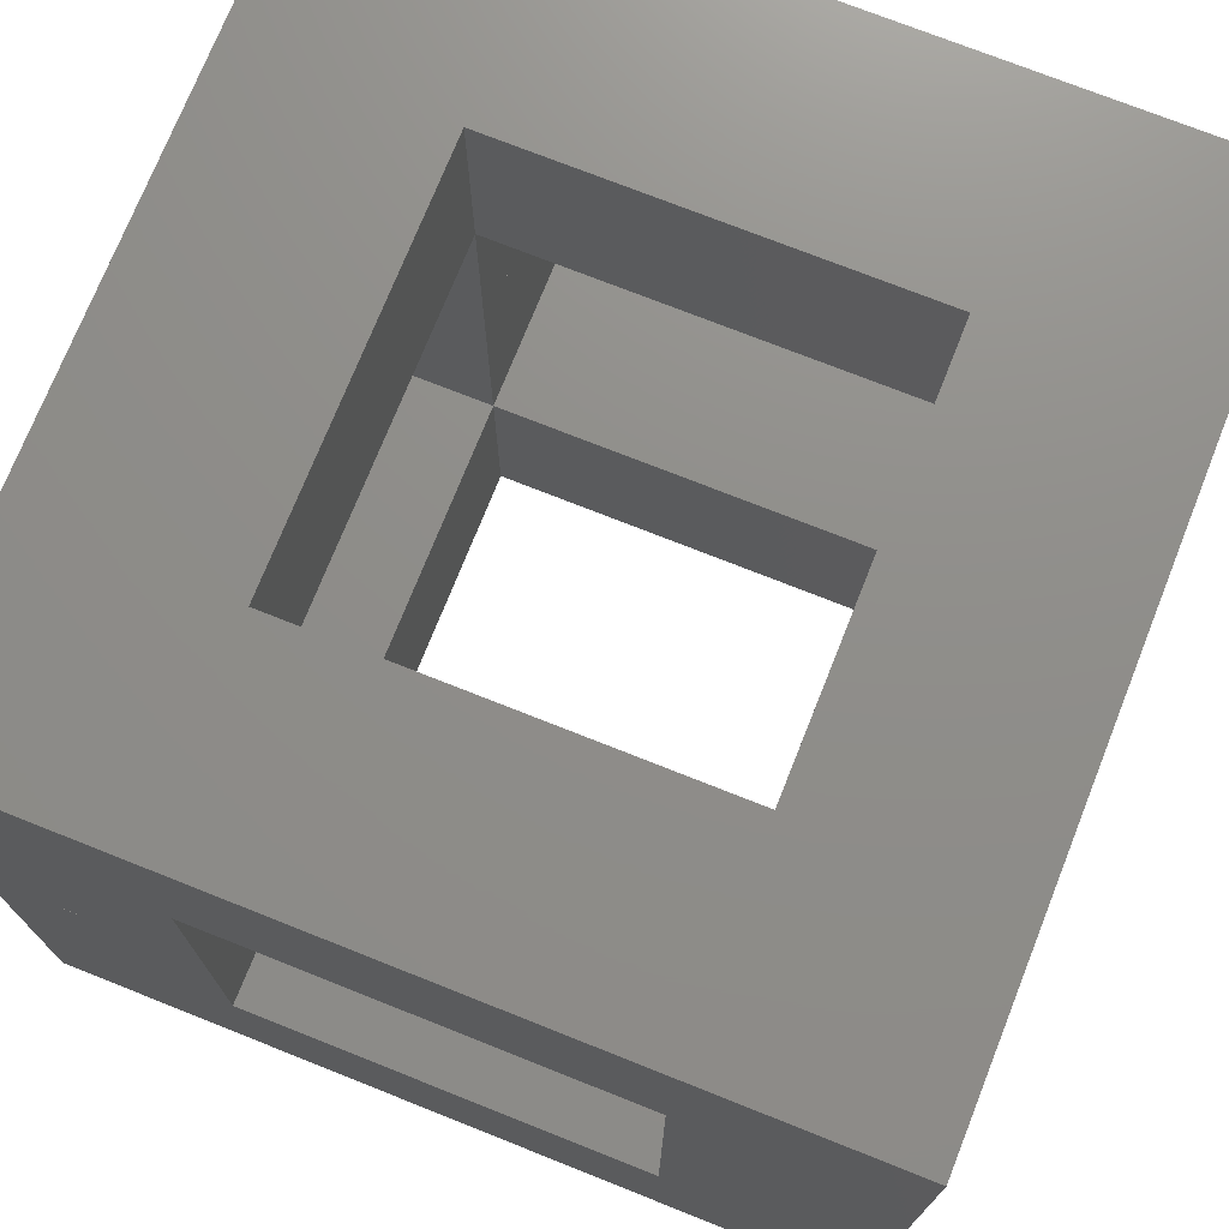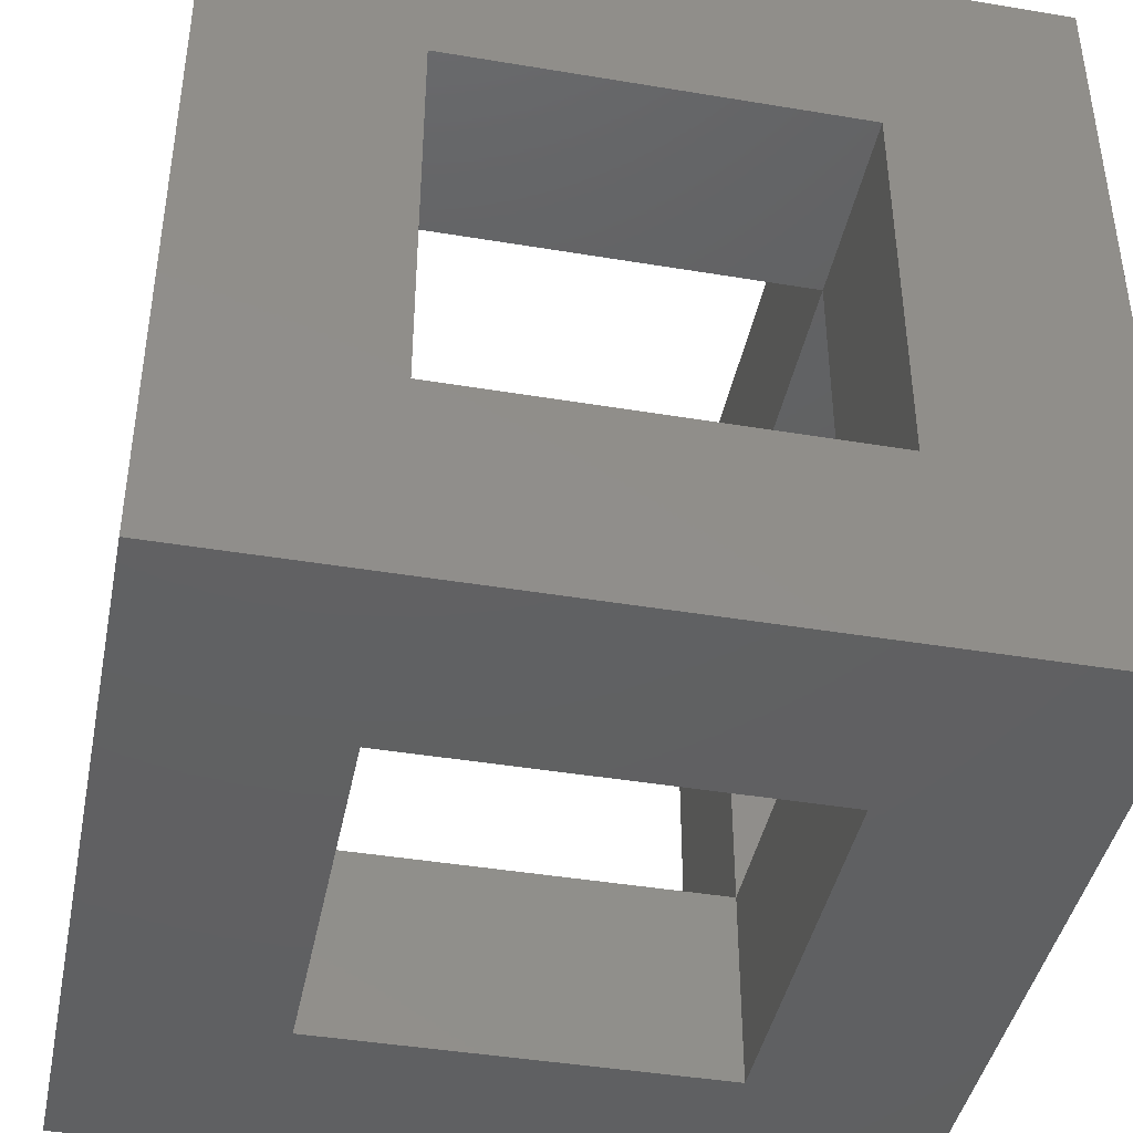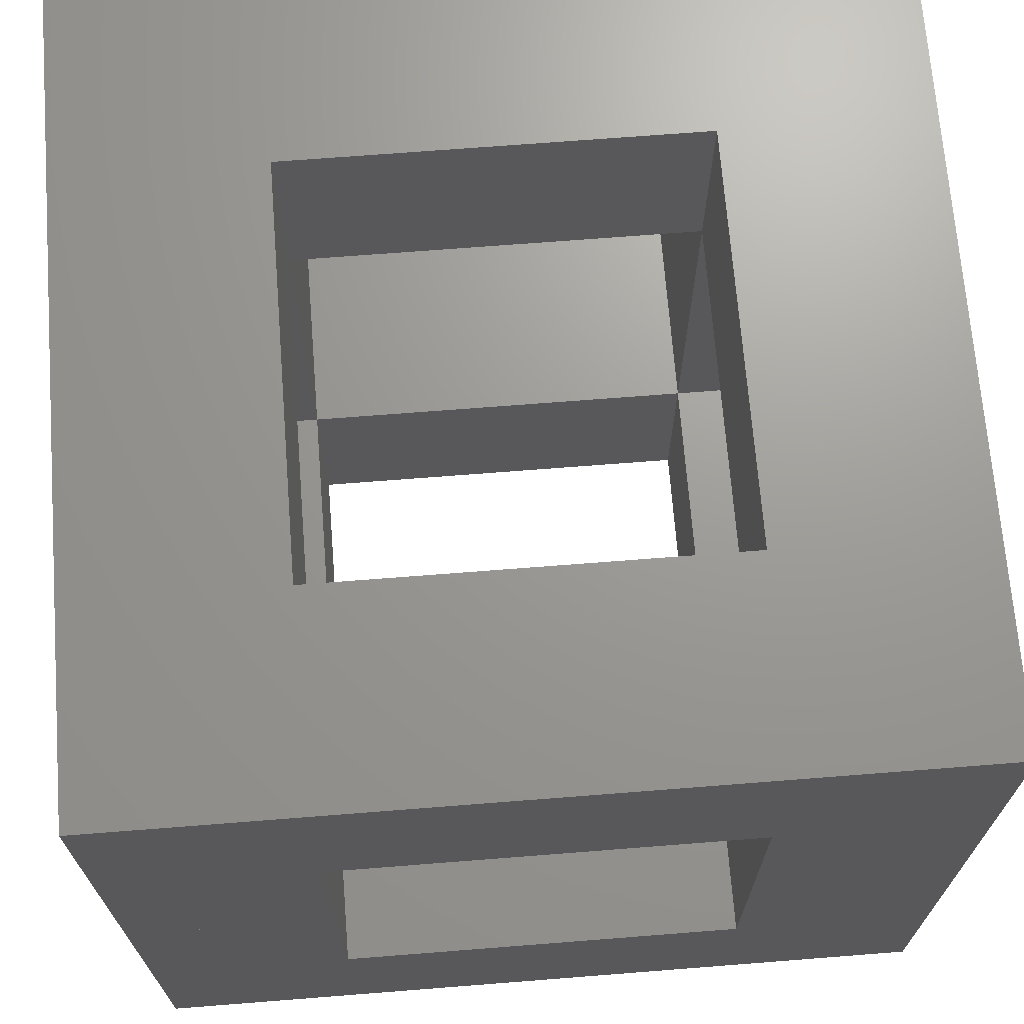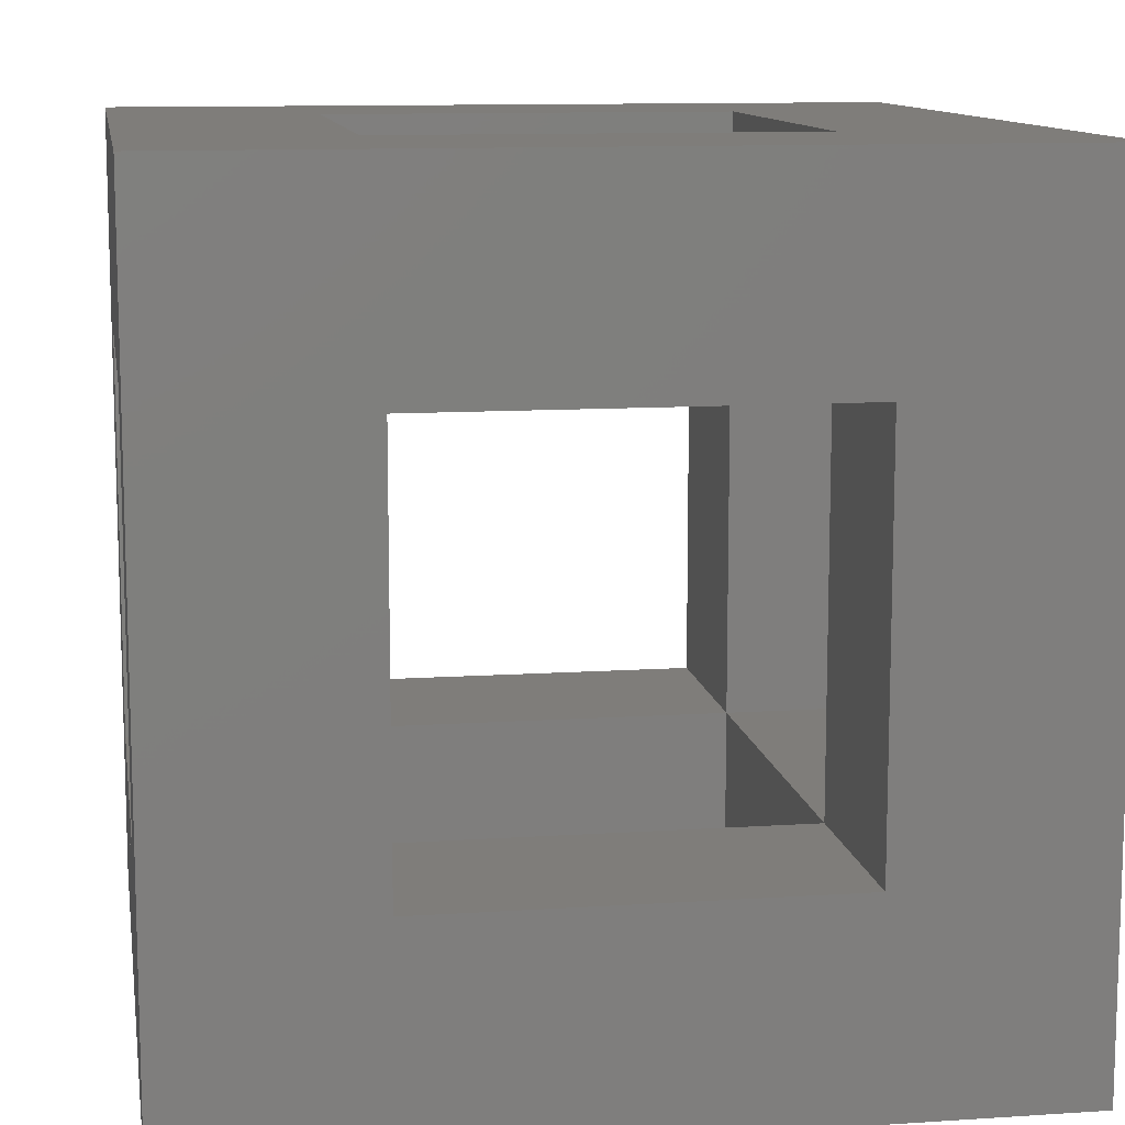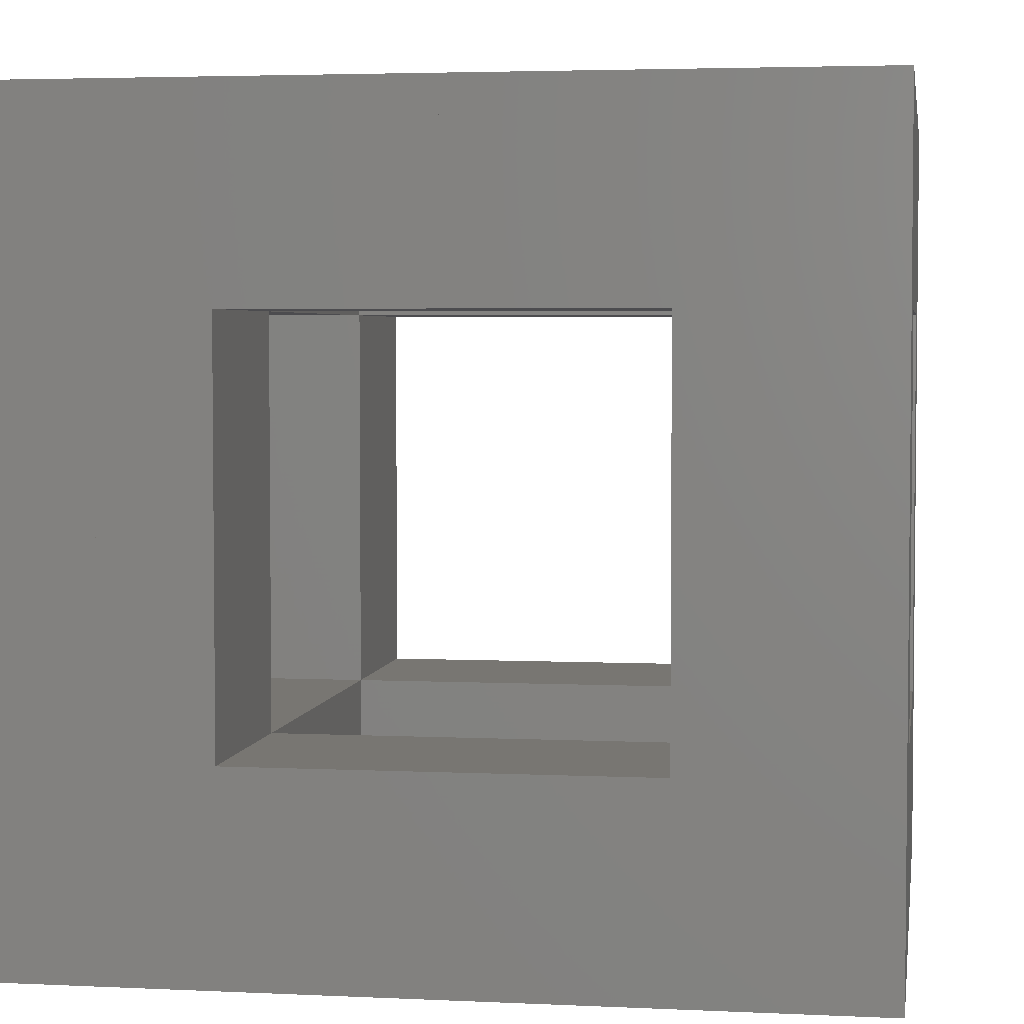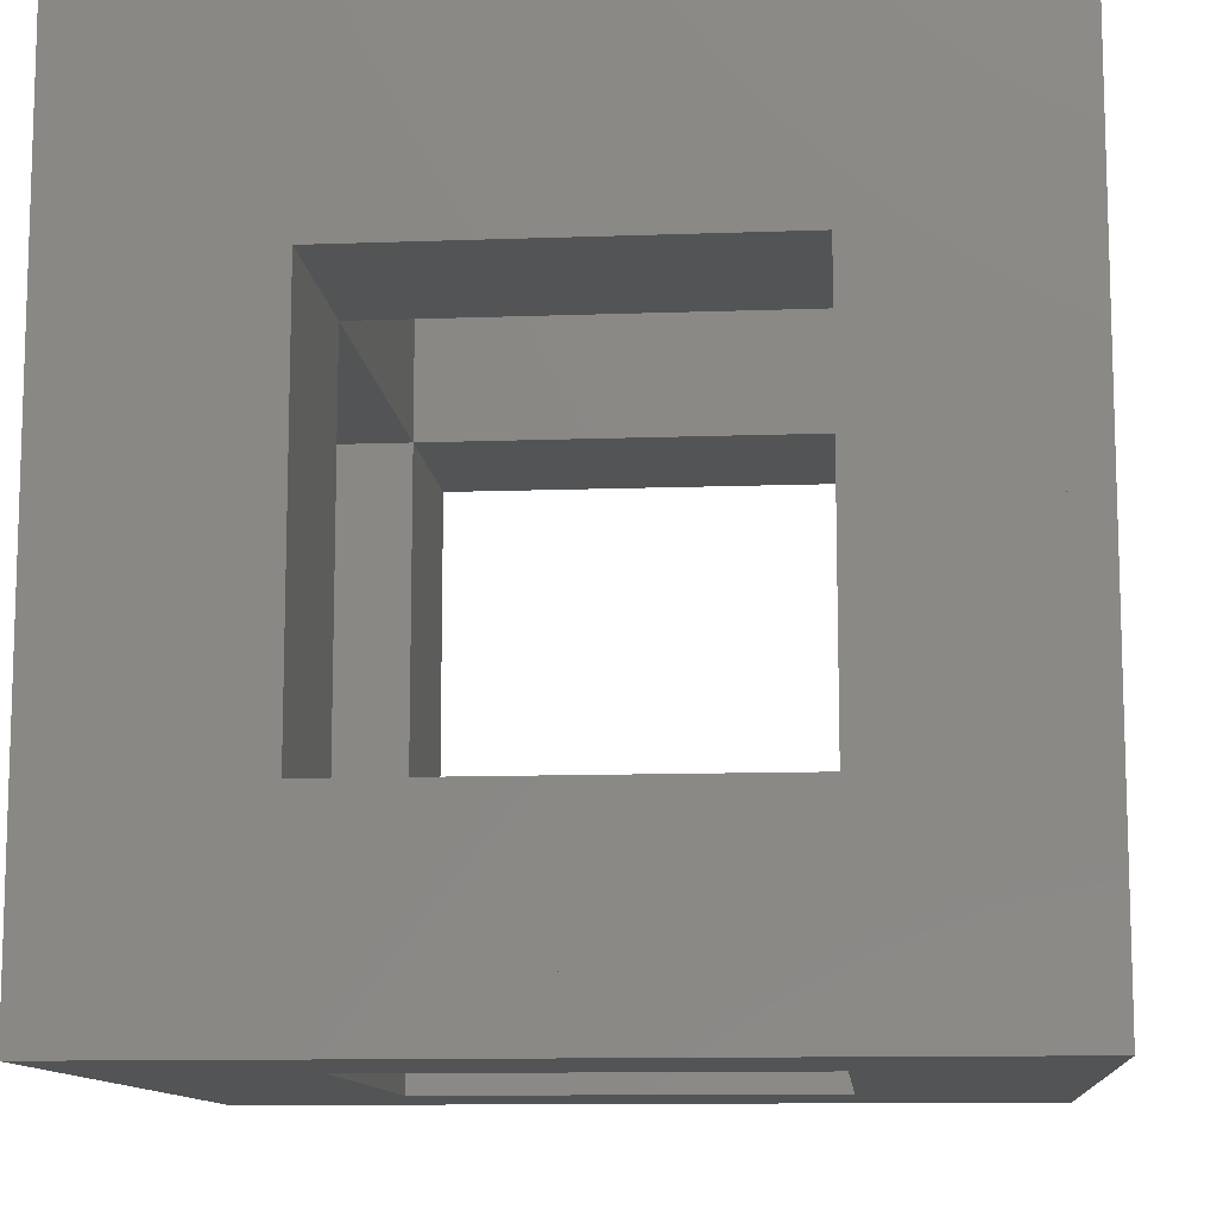
<metadata>
{"format":"stl","ext":"stl","renderer":"f3d","projection":"perspective","resolution":1024,"background":"white","views":[{"elev":73.6,"azim":-68.3,"up":"+Y"},{"elev":-42.3,"azim":-11.3,"up":"+Z"},{"elev":69.5,"azim":-4.5,"up":"+Z"},{"elev":11.2,"azim":-99.2,"up":"+Y"},{"elev":3.7,"azim":-81.0,"up":"+Y"},{"elev":-11.2,"azim":95.1,"up":"+Z"}]}
</metadata>
<code>
# stl→obj: 112 verts, 288 faces
v 1 -0.5 -0.5
v 1 -0.5 0
v 1 -1 0
v 1 -1 -0.5
v 0.5 -0.5 -1
v 0.5 -1 -1
v 0 -1 -1
v 0 -0.5 -1
v 1 -0 -1
v 1 -0.5 -1
v 0.5 0 -1
v 1 -1 -1
v 1 -0 -0.5
v 0.5 -1 -0.5
v -0 -1 -0.5
v 0.5 -1 0
v 0.5 -0 -0.5
v 0.5 -0.5 -0.5
v -0 -0.5 -0.5
v 0.5 -0.5 0
v -1 1 -1
v -1 1 -0.5
v -0.5 1 -0.5
v -0.5 1 -1
v -1 0.5 -0.5
v -1 0.5 0
v -1 1 0
v -0.5 0.5 -1
v -0.5 0 -1
v -1 0 -1
v -1 0.5 -1
v 0 1 -1
v 0 0.5 -1
v -1 0 -0.5
v -0.5 1 0
v 0 1 -0.5
v -0.5 0.5 0
v -0.5 0.5 -0.5
v -0.5 0 -0.5
v 0 0.5 -0.5
v 1 -1 1
v 1 -1 0.5
v 1 -0.5 0.5
v 1 -0.5 1
v 0.5 -1 0.5
v 0.5 -1 1
v -0 -1 1
v -0 -1 0.5
v 0.5 -0.5 1
v -0 -0.5 1
v 1 -0 1
v 0.5 -0 1
v 1 -0 0.5
v 0.5 -0.5 0.5
v 0.5 -0 0.5
v -0 -0.5 0.5
v 1 0.5 0.5
v 1 0.5 1
v 0.5 0.5 1
v 1 1 1
v 0.5 1 1
v 0 1 1
v 0 0.5 1
v 1 1 0
v 1 1 0.5
v 1 0.5 0
v 0.5 1 0.5
v 0 1 0.5
v 0.5 1 0
v 0.5 0.5 0.5
v 0.5 0.5 0
v 0 0.5 0.5
v -1 1 1
v -1 1 0.5
v -1 0.5 0.5
v -1 0.5 1
v -0.5 1 0.5
v -0.5 0.5 1
v -1 0 1
v -0.5 0 1
v -0.5 1 1
v -1 0 0.5
v -0.5 0 0.5
v -0.5 0.5 0.5
v -1 -1 1
v -0.5 -1 1
v -0.5 -0.5 1
v -1 -0.5 1
v -1 -1 0.5
v -0.5 -1 0.5
v -1 -0.5 0.5
v -1 -1 0
v -1 -0.5 0
v -0.5 -1 0
v -0.5 -0.5 0.5
v -0.5 -0.5 0
v -1 -1 -1
v -1 -0.5 -1
v -0.5 -0.5 -1
v -0.5 -1 -1
v -0.5 -1 -0.5
v -1 -1 -0.5
v -1 -0.5 -0.5
v -0.5 -0.5 -0.5
v 0.5 1 -0.5
v 0.5 1 -1
v 0.5 0.5 -1
v 1 1 -1
v 1 0.5 -1
v 1 0.5 -0.5
v 1 1 -0.5
v 0.5 0.5 -0.5
f 1 2 3
f 3 4 1
f 5 6 7
f 7 8 5
f 9 10 5
f 5 11 9
f 10 12 6
f 6 5 10
f 4 12 10
f 10 1 4
f 9 13 1
f 1 10 9
f 6 14 15
f 15 7 6
f 12 4 14
f 14 6 12
f 4 3 16
f 16 14 4
f 13 17 18
f 18 1 13
f 11 5 18
f 18 17 11
f 14 18 19
f 19 15 14
f 5 8 19
f 19 18 5
f 14 16 20
f 20 18 14
f 1 18 20
f 20 2 1
f 15 19 8
f 8 7 15
f 2 20 16
f 16 3 2
f 13 9 11
f 11 17 13
f 21 22 23
f 23 24 21
f 25 26 27
f 27 22 25
f 28 29 30
f 30 31 28
f 31 21 24
f 24 28 31
f 32 33 28
f 28 24 32
f 22 21 31
f 31 25 22
f 30 34 25
f 25 31 30
f 35 23 22
f 22 27 35
f 36 32 24
f 24 23 36
f 23 35 37
f 37 38 23
f 25 38 37
f 37 26 25
f 25 34 39
f 39 38 25
f 28 38 39
f 39 29 28
f 36 23 38
f 38 40 36
f 33 40 38
f 38 28 33
f 35 27 26
f 26 37 35
f 34 30 29
f 29 39 34
f 33 32 36
f 36 40 33
f 41 42 43
f 43 44 41
f 45 46 47
f 47 48 45
f 49 50 47
f 47 46 49
f 46 41 44
f 44 49 46
f 51 52 49
f 49 44 51
f 3 42 45
f 45 16 3
f 42 41 46
f 46 45 42
f 2 43 42
f 42 3 2
f 53 51 44
f 44 43 53
f 54 49 52
f 52 55 54
f 54 55 53
f 53 43 54
f 16 45 54
f 54 20 16
f 2 20 54
f 54 43 2
f 48 56 54
f 54 45 48
f 50 49 54
f 54 56 50
f 2 3 16
f 16 20 2
f 50 56 48
f 48 47 50
f 51 53 55
f 55 52 51
f 57 58 51
f 51 53 57
f 58 59 52
f 52 51 58
f 60 61 59
f 59 58 60
f 61 62 63
f 63 59 61
f 64 65 57
f 57 66 64
f 65 60 58
f 58 57 65
f 61 67 68
f 68 62 61
f 60 65 67
f 67 61 60
f 65 64 69
f 69 67 65
f 57 53 55
f 55 70 57
f 59 70 55
f 55 52 59
f 70 67 69
f 69 71 70
f 66 57 70
f 70 71 66
f 70 72 68
f 68 67 70
f 63 72 70
f 70 59 63
f 68 72 63
f 63 62 68
f 51 52 55
f 55 53 51
f 69 64 66
f 66 71 69
f 73 74 75
f 75 76 73
f 77 35 27
f 27 74 77
f 78 76 79
f 79 80 78
f 62 81 78
f 78 63 62
f 81 73 76
f 76 78 81
f 74 73 81
f 81 77 74
f 62 68 77
f 77 81 62
f 26 75 74
f 74 27 26
f 82 79 76
f 76 75 82
f 80 83 84
f 84 78 80
f 82 75 84
f 84 83 82
f 35 77 84
f 84 37 35
f 26 37 84
f 84 75 26
f 78 84 72
f 72 63 78
f 77 68 72
f 72 84 77
f 35 37 26
f 26 27 35
f 68 62 63
f 63 72 68
f 82 83 80
f 80 79 82
f 85 86 87
f 87 88 85
f 85 89 90
f 90 86 85
f 91 88 79
f 79 82 91
f 92 89 91
f 91 93 92
f 89 85 88
f 88 91 89
f 94 90 89
f 89 92 94
f 48 47 86
f 86 90 48
f 50 87 86
f 86 47 50
f 80 79 88
f 88 87 80
f 91 82 83
f 83 95 91
f 87 95 83
f 83 80 87
f 93 91 95
f 95 96 93
f 94 96 95
f 95 90 94
f 90 95 56
f 56 48 90
f 87 50 56
f 56 95 87
f 94 92 93
f 93 96 94
f 50 47 48
f 48 56 50
f 82 79 80
f 80 83 82
f 97 98 99
f 99 100 97
f 101 94 92
f 92 102 101
f 102 97 100
f 100 101 102
f 7 15 101
f 101 100 7
f 98 103 34
f 34 30 98
f 97 102 103
f 103 98 97
f 102 92 93
f 93 103 102
f 29 99 98
f 98 30 29
f 8 7 100
f 100 99 8
f 34 103 104
f 104 39 34
f 29 39 104
f 104 99 29
f 8 99 104
f 104 19 8
f 15 19 104
f 104 101 15
f 103 93 96
f 96 104 103
f 101 104 96
f 96 94 101
f 34 39 29
f 29 30 34
f 94 96 93
f 93 92 94
f 15 7 8
f 8 19 15
f 105 106 32
f 32 36 105
f 106 107 33
f 33 32 106
f 108 109 107
f 107 106 108
f 109 9 11
f 11 107 109
f 109 110 13
f 13 9 109
f 108 111 110
f 110 109 108
f 111 64 66
f 66 110 111
f 64 111 105
f 105 69 64
f 111 108 106
f 106 105 111
f 110 112 17
f 17 13 110
f 107 11 17
f 17 112 107
f 105 36 40
f 40 112 105
f 107 112 40
f 40 33 107
f 105 112 71
f 71 69 105
f 110 66 71
f 71 112 110
f 33 40 36
f 36 32 33
f 69 71 66
f 66 64 69
f 13 17 11
f 11 9 13

</code>
